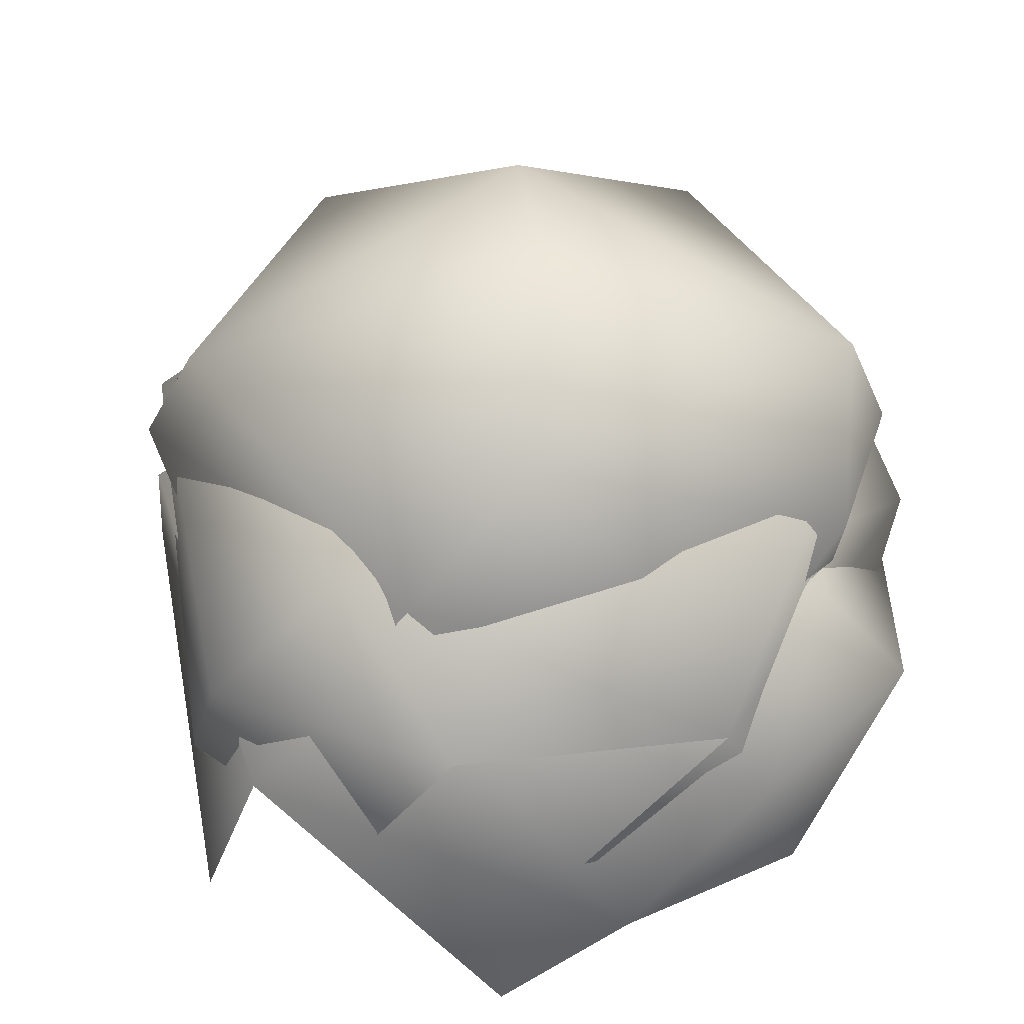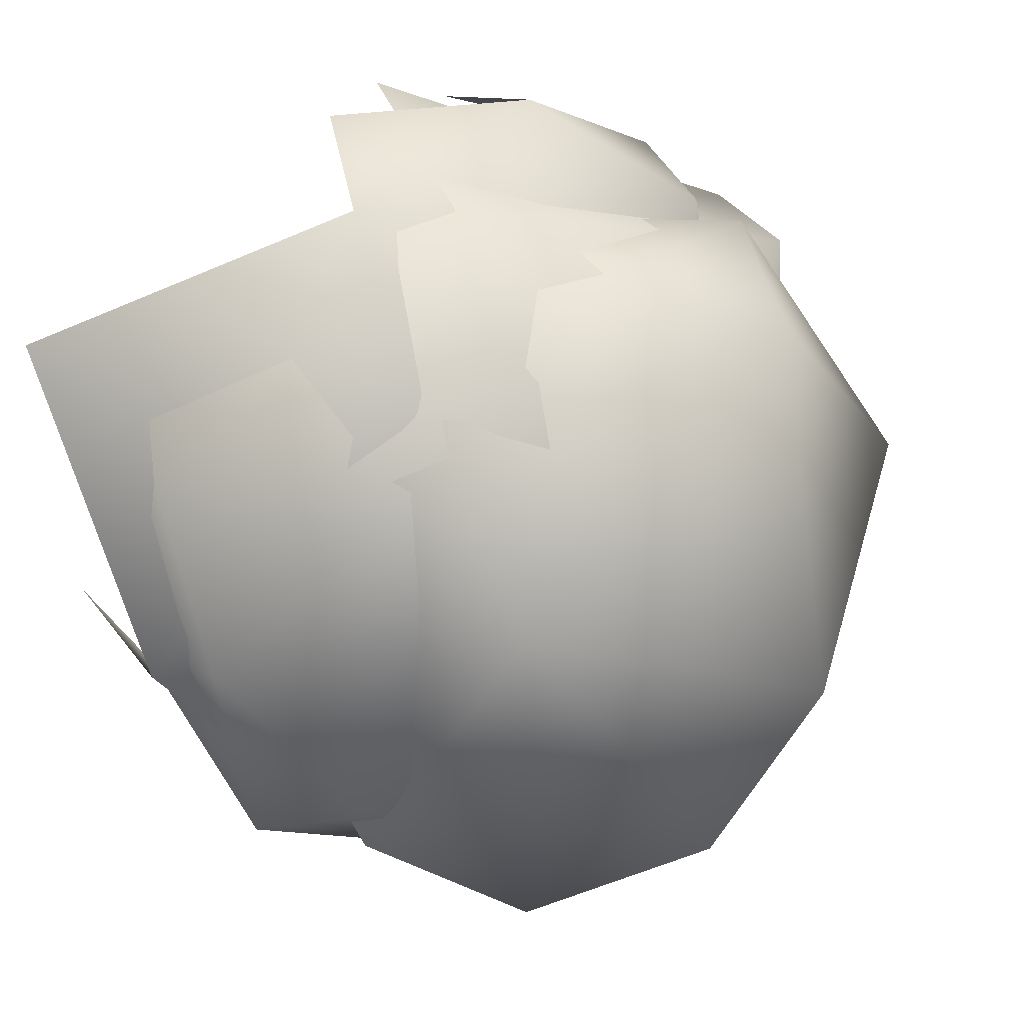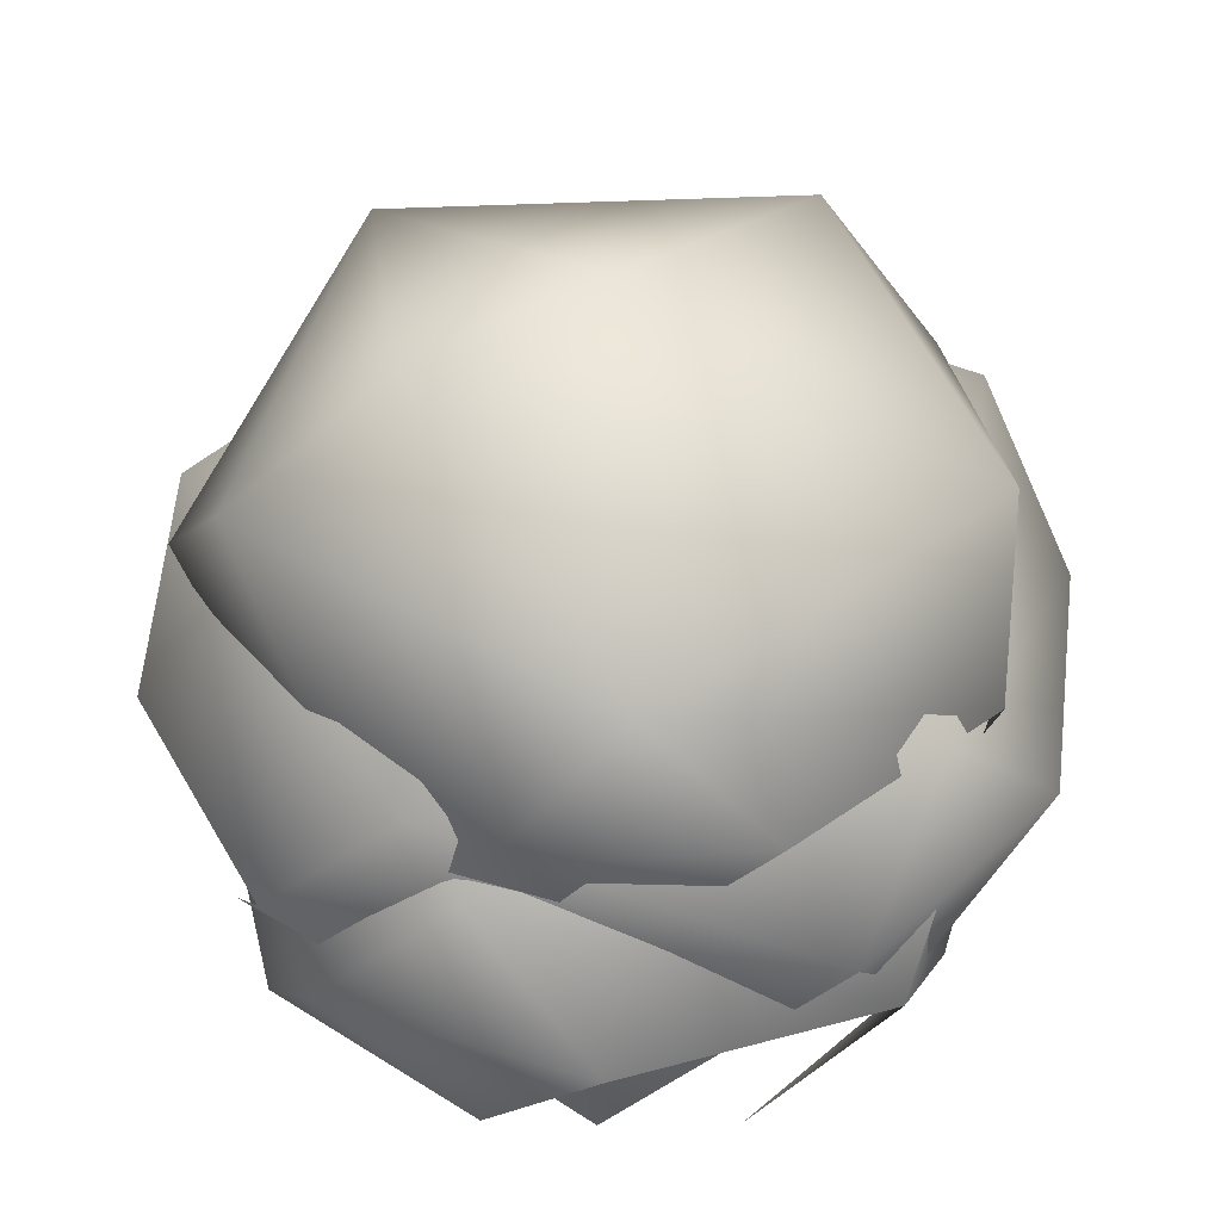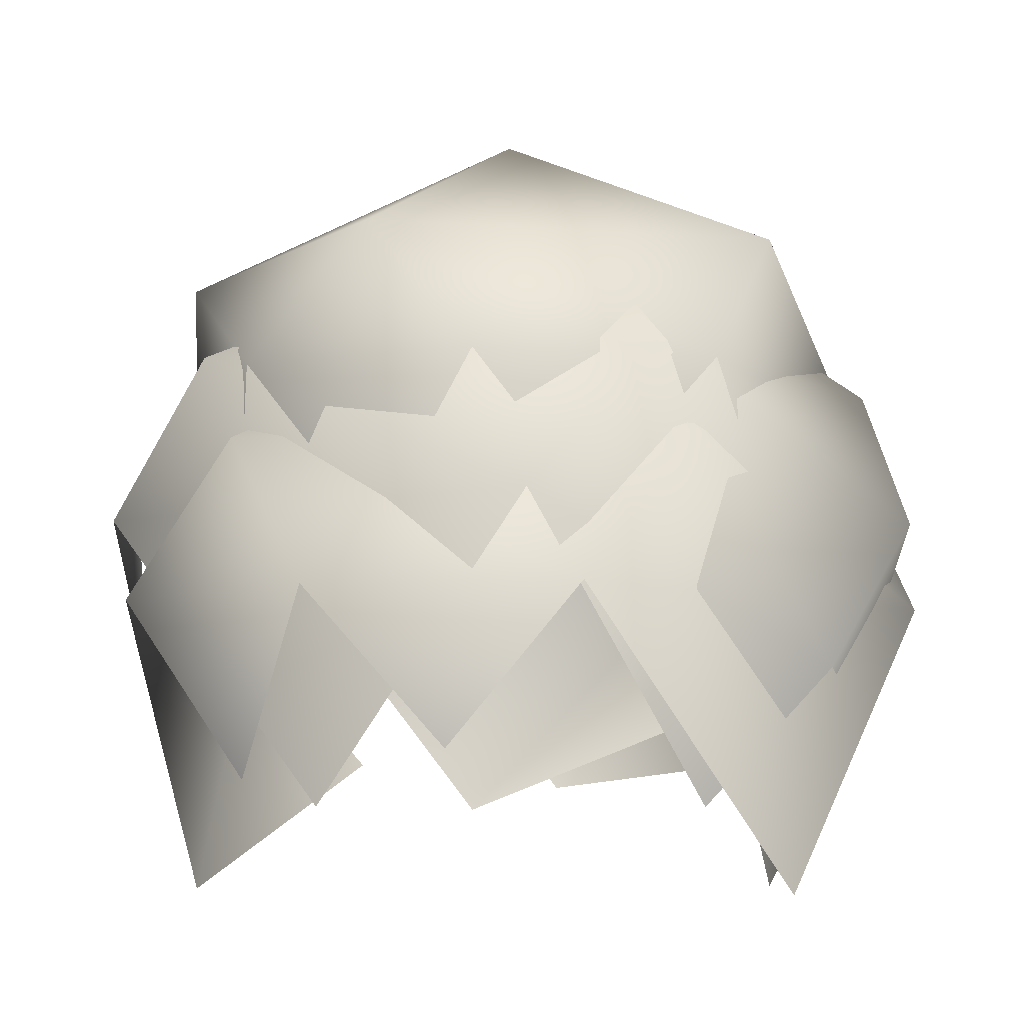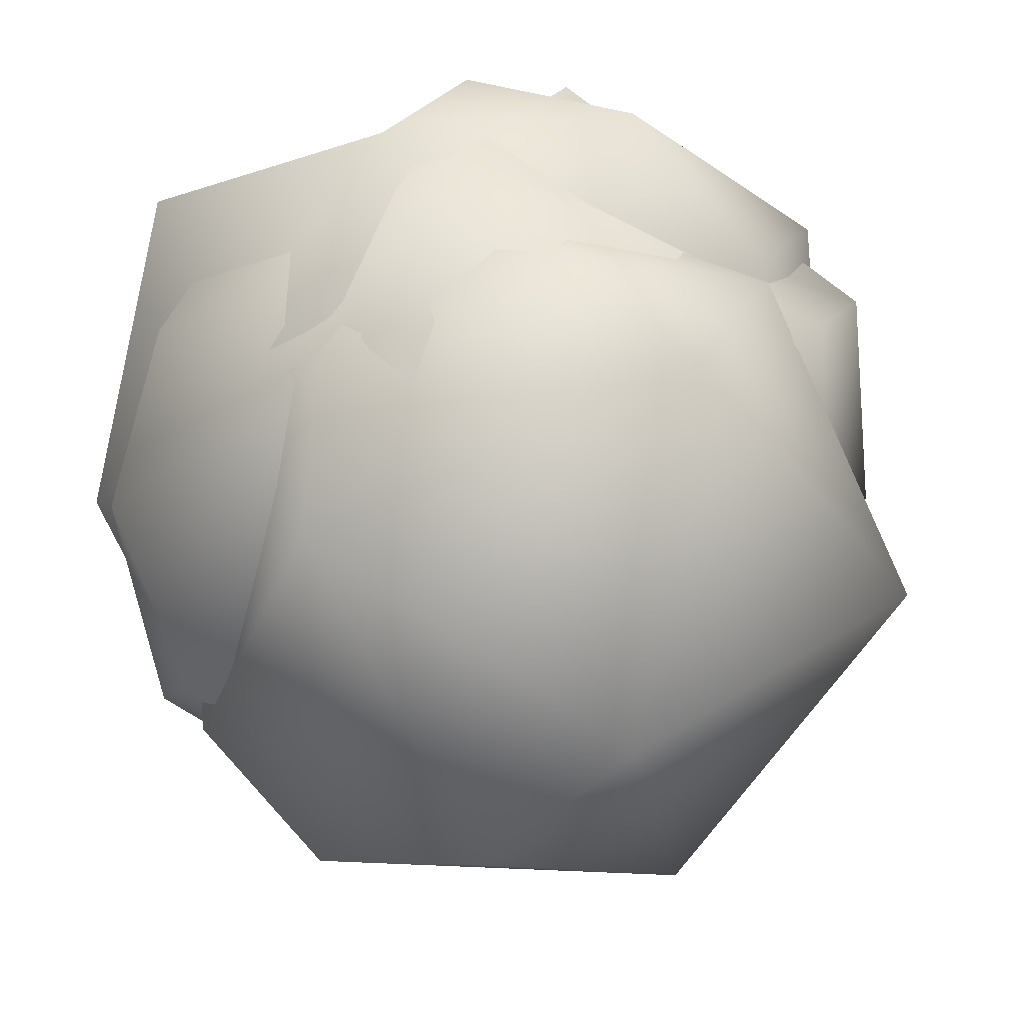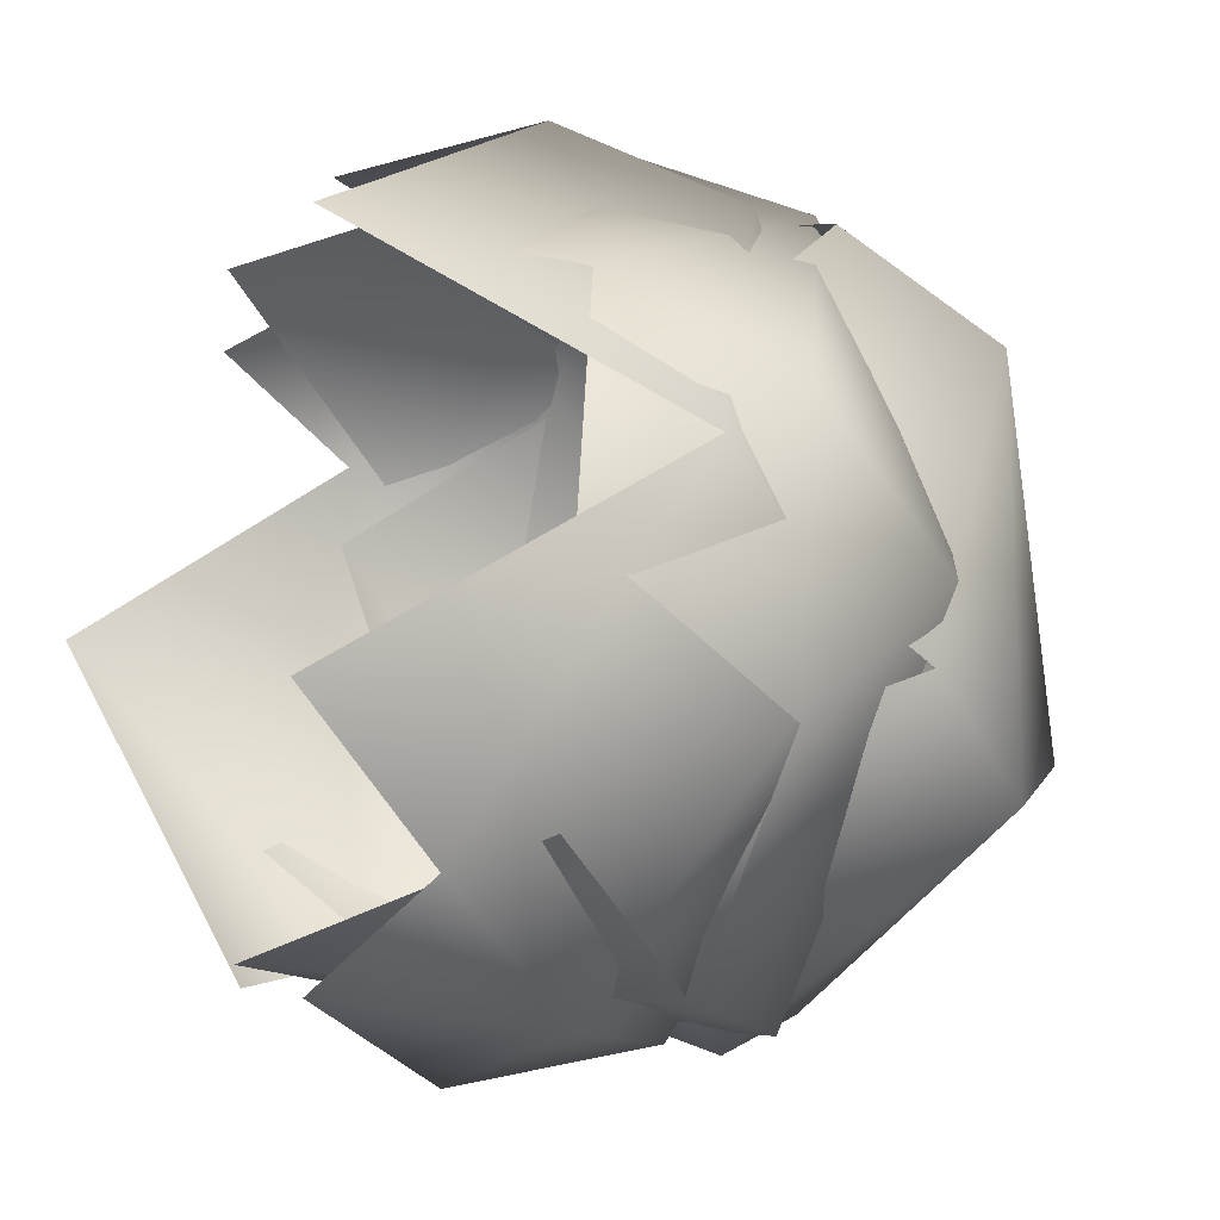
<metadata>
{"format":"obj","ext":"obj","renderer":"f3d","projection":"perspective","resolution":1024,"background":"white","views":[{"elev":30.5,"azim":123.5,"up":"+Y"},{"elev":44.5,"azim":129.6,"up":"+Z"},{"elev":46.6,"azim":-164.9,"up":"+Y"},{"elev":-6.8,"azim":5.1,"up":"+Y"},{"elev":35.9,"azim":163.5,"up":"+Z"},{"elev":-15.3,"azim":63.8,"up":"+Z"}]}
</metadata>
<code>
o Bush_LoD_Icosphere.002
v -0.6518 -0.188 -0.4735
v 0.249 -0.188 -0.7662
v 0.249 -0.188 0.7662
v -0.249 0.4517 -0.7662
v 0.6518 0.4517 -0.4735
v 0.6518 0.4517 0.4735
v -0.249 0.4517 0.7662
v -0.8056 0.4517 0
v 0 0.8087 -0
v 0.4112 -0.4766 -0.5293
v -0.2368 -0.2442 -0.7287
v -0.6418 -0.4766 0.2783
v 0.7419 -0.4766 0.1856
v -0.2368 -0.2442 0.7287
v -0.8567 0.1318 -0.2783
v 0 0.1318 -0.9007
v -0.5294 0.1318 -0.7287
v 0.8567 0.1318 -0.2783
v 0.5294 0.1318 0.7287
v -0.5294 0.1318 0.7287
v 0 0.1318 0.9007
v 0.3352 0.748 -0.3009
v 0.6513 -0.542 -0.6131
v 0.7843 -0.542 0.4299
v -0.8872 -0.542 0.1132
v 0.8872 0.1683 -0.1132
v 0.3818 0.1683 0.8088
v -0.6513 0.1683 0.6131
v -0.7843 0.1683 -0.4299
v 0.1665 0.1683 -0.8788
v -0 0.5646 0
v 0.4924 -0.8624 0.558
v 0.8438 -0.6043 -0.1076
v -0.1709 -0.8624 -0.7576
v -0.3558 -0.8624 0.7709
v -0.7459 -0.6043 -0.4089
v 0.4807 -0.1868 -0.8769
v 0.9825 -0.1868 0.1862
v 0.9043 -0.1868 -0.4269
v 0.1265 -0.1868 0.992
v -0.9043 -0.1868 0.4269
v -0.6854 -0.1868 -0.7281
v -0.9825 -0.1868 -0.1862
v 0.259 0.4972 0.4279
v -0.4776 -0.7392 -0.7562
v 0.5716 -0.7392 -0.6879
v -0.05808 -0.7392 0.8925
v 0.05808 -0.0289 -0.8925
v 0.8668 -0.0289 -0.2206
v 0.4776 -0.0289 0.7562
v -0.5716 -0.0289 0.6879
v -0.8309 -0.0289 -0.331
v 0 0.3674 0
v 0.6416 -1.06 -0.3769
v 0.05522 -0.8015 -0.8489
v -0.7763 -1.06 0.02334
v 0.6889 -1.06 0.4963
v -0.5436 -0.8015 0.6543
v -0.7692 -0.384 -0.6391
v 0.3701 -0.384 -0.929
v -0.2466 -0.384 -0.9691
v 0.9979 -0.384 0.06493
v 0.2466 -0.384 0.9691
v -0.8455 -0.384 0.534
v -0.3701 -0.384 0.929
v 0.4694 0.3 -0.1726
v -0.6518 -0.188 -0.4735
v 0.249 -0.188 -0.7662
v 0.249 -0.188 0.7662
v -0.249 0.4517 -0.7662
v 0.6518 0.4517 -0.4735
v 0.6518 0.4517 0.4735
v -0.249 0.4517 0.7662
v -0.8056 0.4517 0
v 0 0.8087 -0
v 0.4112 -0.4766 -0.5293
v -0.2368 -0.2442 -0.7287
v -0.6418 -0.4766 0.2783
v 0.7419 -0.4766 0.1856
v -0.2368 -0.2442 0.7287
v -0.8567 0.1318 -0.2783
v 0 0.1318 -0.9007
v -0.5294 0.1318 -0.7287
v 0.8567 0.1318 -0.2783
v 0.5294 0.1318 0.7287
v -0.5294 0.1318 0.7287
v 0 0.1318 0.9007
v 0.3352 0.748 -0.3009
v 0.6513 -0.542 -0.6131
v 0.7843 -0.542 0.4299
v -0.8872 -0.542 0.1132
v 0.8872 0.1683 -0.1132
v 0.3818 0.1683 0.8088
v -0.6513 0.1683 0.6131
v -0.7843 0.1683 -0.4299
v 0.1665 0.1683 -0.8788
v -0 0.5646 0
v 0.4924 -0.8624 0.558
v 0.8438 -0.6043 -0.1076
v -0.1709 -0.8624 -0.7576
v -0.3558 -0.8624 0.7709
v -0.7459 -0.6043 -0.4089
v 0.4807 -0.1868 -0.8769
v 0.9825 -0.1868 0.1862
v 0.9043 -0.1868 -0.4269
v 0.1265 -0.1868 0.992
v -0.9043 -0.1868 0.4269
v -0.6854 -0.1868 -0.7281
v -0.9825 -0.1868 -0.1862
v 0.259 0.4972 0.4279
v -0.4776 -0.7392 -0.7562
v 0.5716 -0.7392 -0.6879
v -0.05808 -0.7392 0.8925
v 0.05808 -0.0289 -0.8925
v 0.8668 -0.0289 -0.2206
v 0.4776 -0.0289 0.7562
v -0.5716 -0.0289 0.6879
v -0.8309 -0.0289 -0.331
v 0 0.3674 0
v 0.6416 -1.06 -0.3769
v 0.05522 -0.8015 -0.8489
v -0.7763 -1.06 0.02334
v 0.6889 -1.06 0.4963
v -0.5436 -0.8015 0.6543
v -0.7692 -0.384 -0.6391
v 0.3701 -0.384 -0.929
v -0.2466 -0.384 -0.9691
v 0.9979 -0.384 0.06493
v 0.2466 -0.384 0.9691
v -0.8455 -0.384 0.534
v -0.3701 -0.384 0.929
v 0.4694 0.3 -0.1726
f 100 89 103
f 30 31 26
f 94 107 95
f 51 65 63
f 24 40 32
f 20 14 21
f 8 7 9
f 42 36 43
f 115 128 116
f 92 110 97
f 97 95 96
f 68 71 82
f 106 90 98
f 125 127 114
f 81 83 70
f 116 129 117
f 93 106 94
f 26 31 44
f 119 117 118
f 78 67 81
f 64 58 65
f 52 53 48
f 72 85 73
f 71 84 72
f 4 9 22
f 52 51 53
f 55 61 60
f 11 17 16
f 33 39 38
f 128 112 120
f 22 9 6
f 90 93 104
f 8 9 4
f 70 88 75
f 103 105 92
f 29 43 41
f 114 132 119
f 46 62 54
f 122 111 125
f 84 68 76
f 75 73 74
f 7 21 19
f 44 31 28
f 48 53 66
f 30 29 31
f 112 115 126
f 2 18 10
f 66 53 50
f 103 96 108
f 96 95 108
f 95 109 108
f 109 102 108
f 108 100 103
f 26 38 39
f 39 37 26
f 37 30 26
f 91 109 107
f 109 95 107
f 95 97 94
f 47 63 65
f 63 50 51
f 50 53 51
f 24 27 40
f 21 7 20
f 7 8 20
f 8 15 20
f 15 1 12
f 20 15 12
f 43 29 42
f 29 30 42
f 30 37 42
f 37 23 34
f 42 37 34
f 123 129 128
f 129 116 128
f 116 119 132
f 132 115 116
f 88 70 71
f 70 82 71
f 82 83 77
f 77 68 82
f 106 93 90
f 127 126 114
f 114 119 118
f 118 125 114
f 83 82 70
f 70 75 74
f 74 81 70
f 113 131 129
f 131 117 129
f 117 119 116
f 101 107 106
f 107 94 106
f 94 97 110
f 110 93 94
f 81 74 86
f 74 73 86
f 73 87 86
f 87 80 86
f 86 78 81
f 65 51 64
f 51 52 64
f 52 59 64
f 59 45 56
f 64 59 56
f 48 60 61
f 61 59 48
f 59 52 48
f 69 87 85
f 87 73 85
f 73 75 72
f 79 85 84
f 85 72 84
f 72 75 88
f 88 71 72
f 60 48 49
f 48 66 49
f 49 46 60
f 46 55 60
f 16 4 5
f 4 22 5
f 5 2 16
f 2 11 16
f 38 26 27
f 26 44 27
f 27 24 38
f 24 33 38
f 128 115 112
f 6 19 18
f 19 13 18
f 18 5 6
f 5 22 6
f 110 92 93
f 92 104 93
f 104 105 99
f 99 90 104
f 4 16 17
f 17 15 4
f 15 8 4
f 105 104 92
f 92 97 96
f 96 103 92
f 25 41 43
f 41 28 29
f 28 31 29
f 46 49 62
f 125 118 130
f 118 117 130
f 117 131 130
f 131 124 130
f 130 122 125
f 84 71 68
f 3 19 21
f 19 6 7
f 6 9 7
f 28 41 40
f 41 35 40
f 40 27 28
f 27 44 28
f 132 114 115
f 114 126 115
f 126 127 121
f 121 112 126
f 2 5 18
f 50 63 62
f 63 57 62
f 62 49 50
f 49 66 50

</code>
